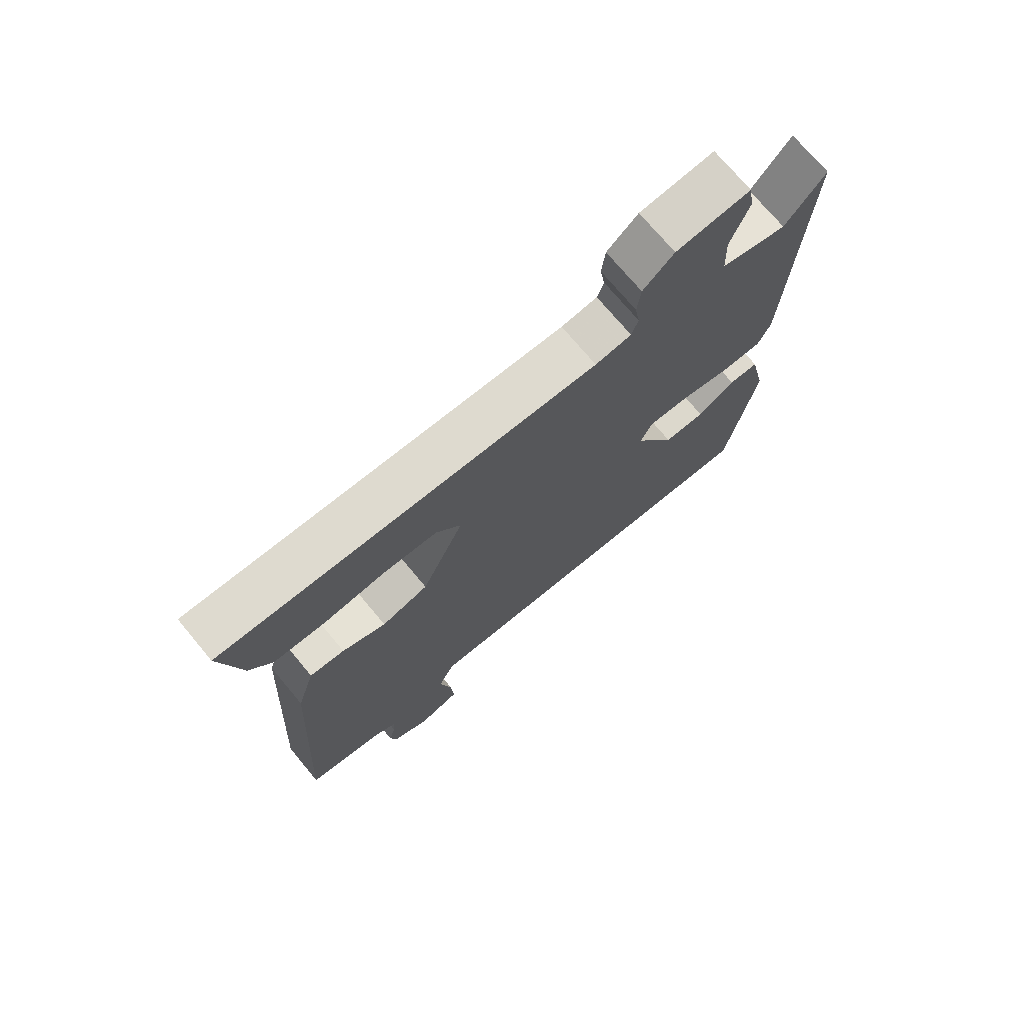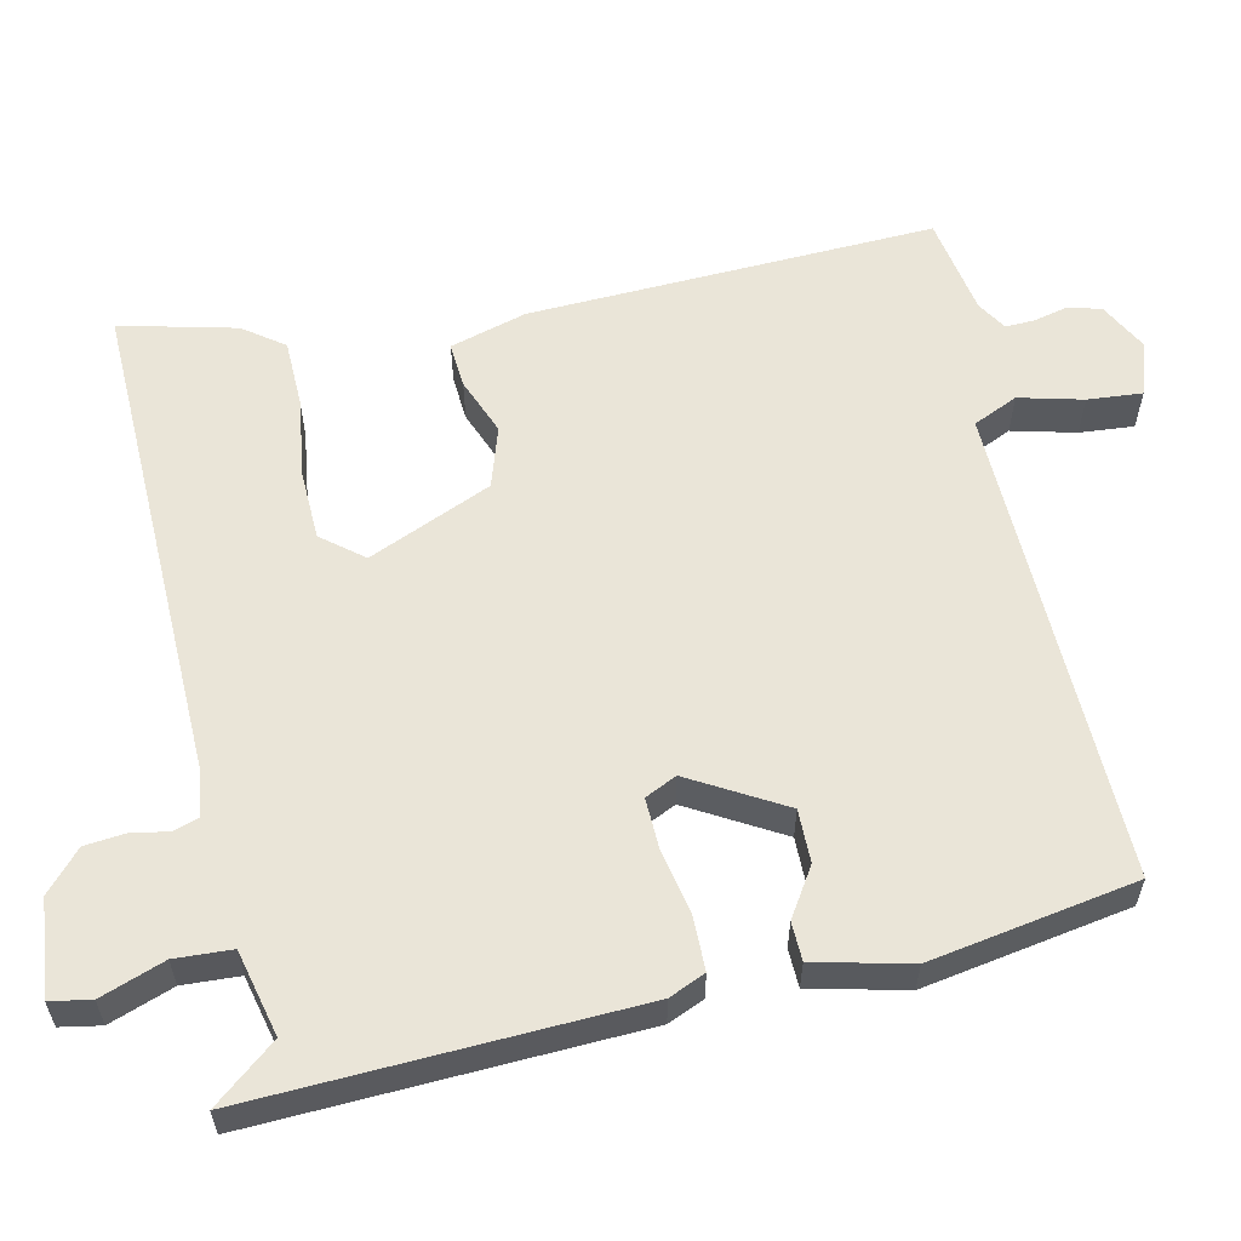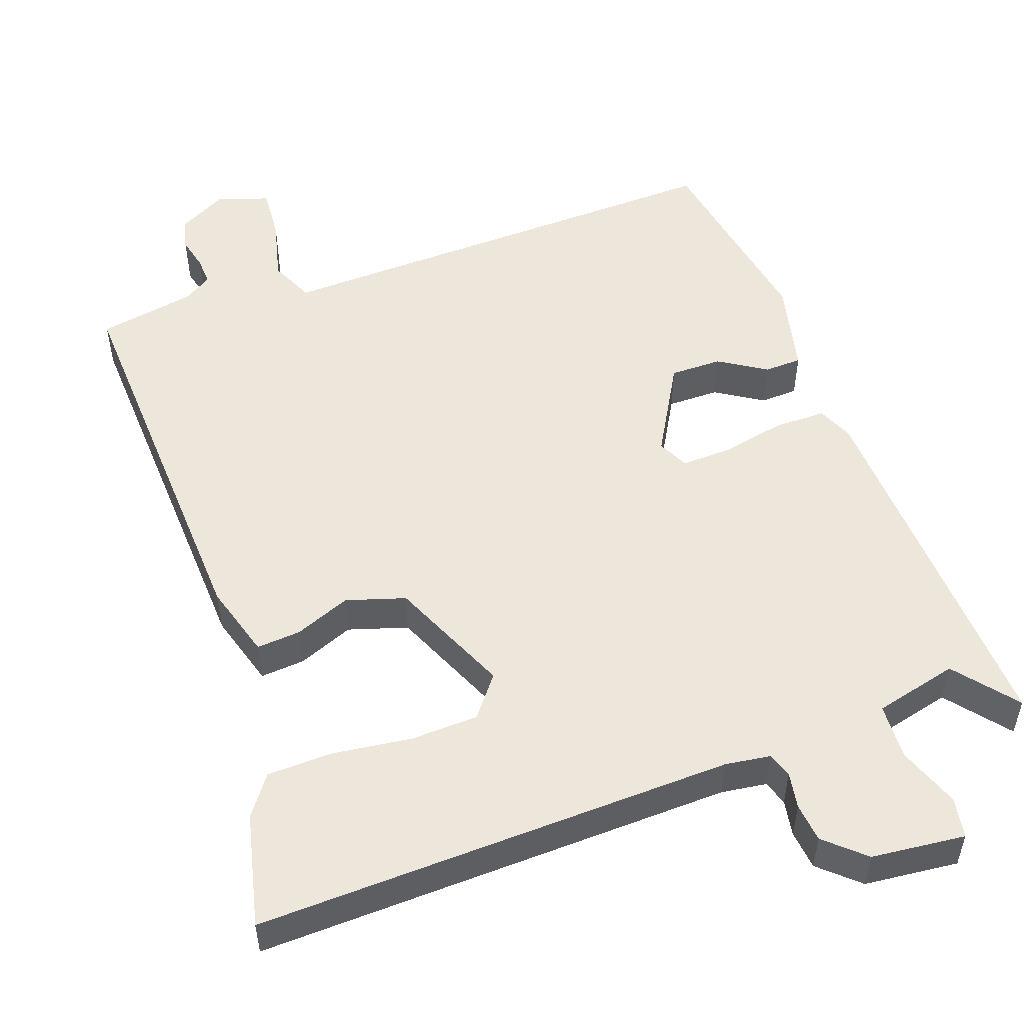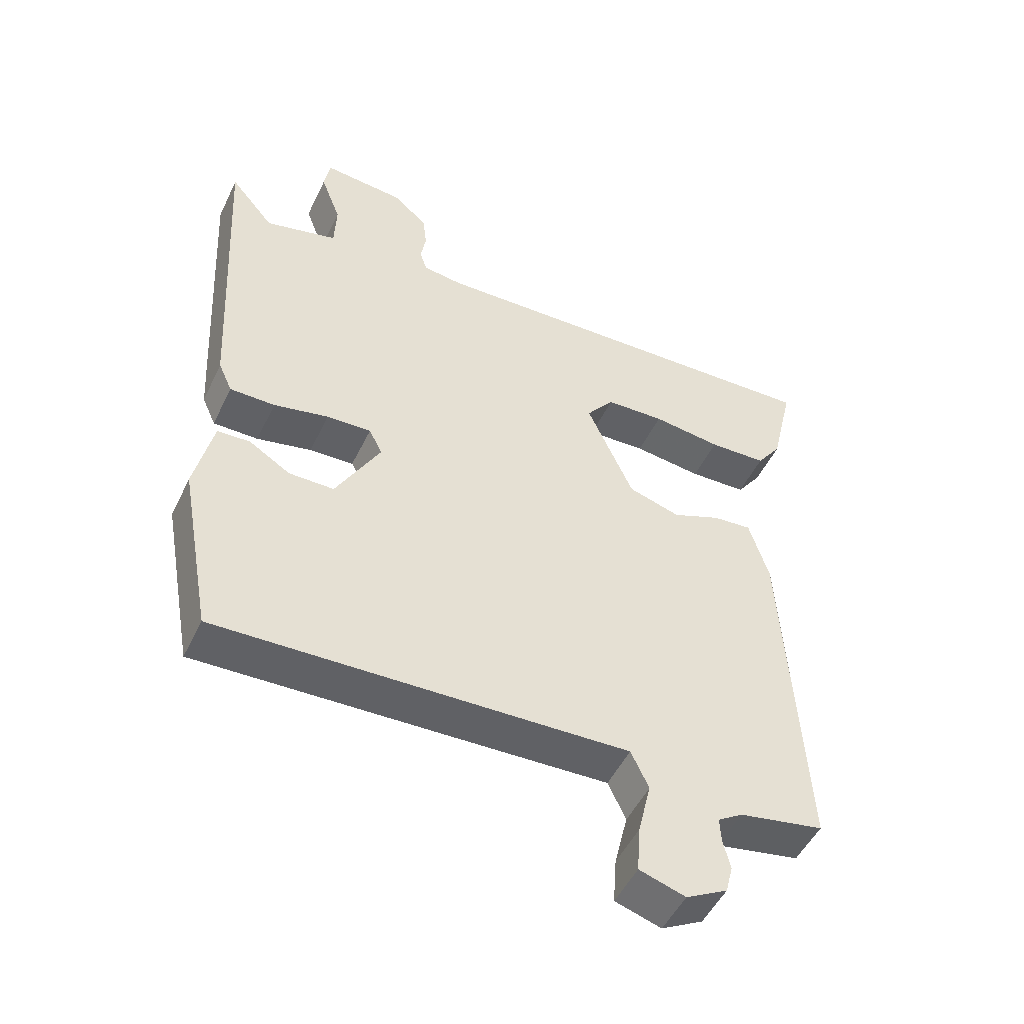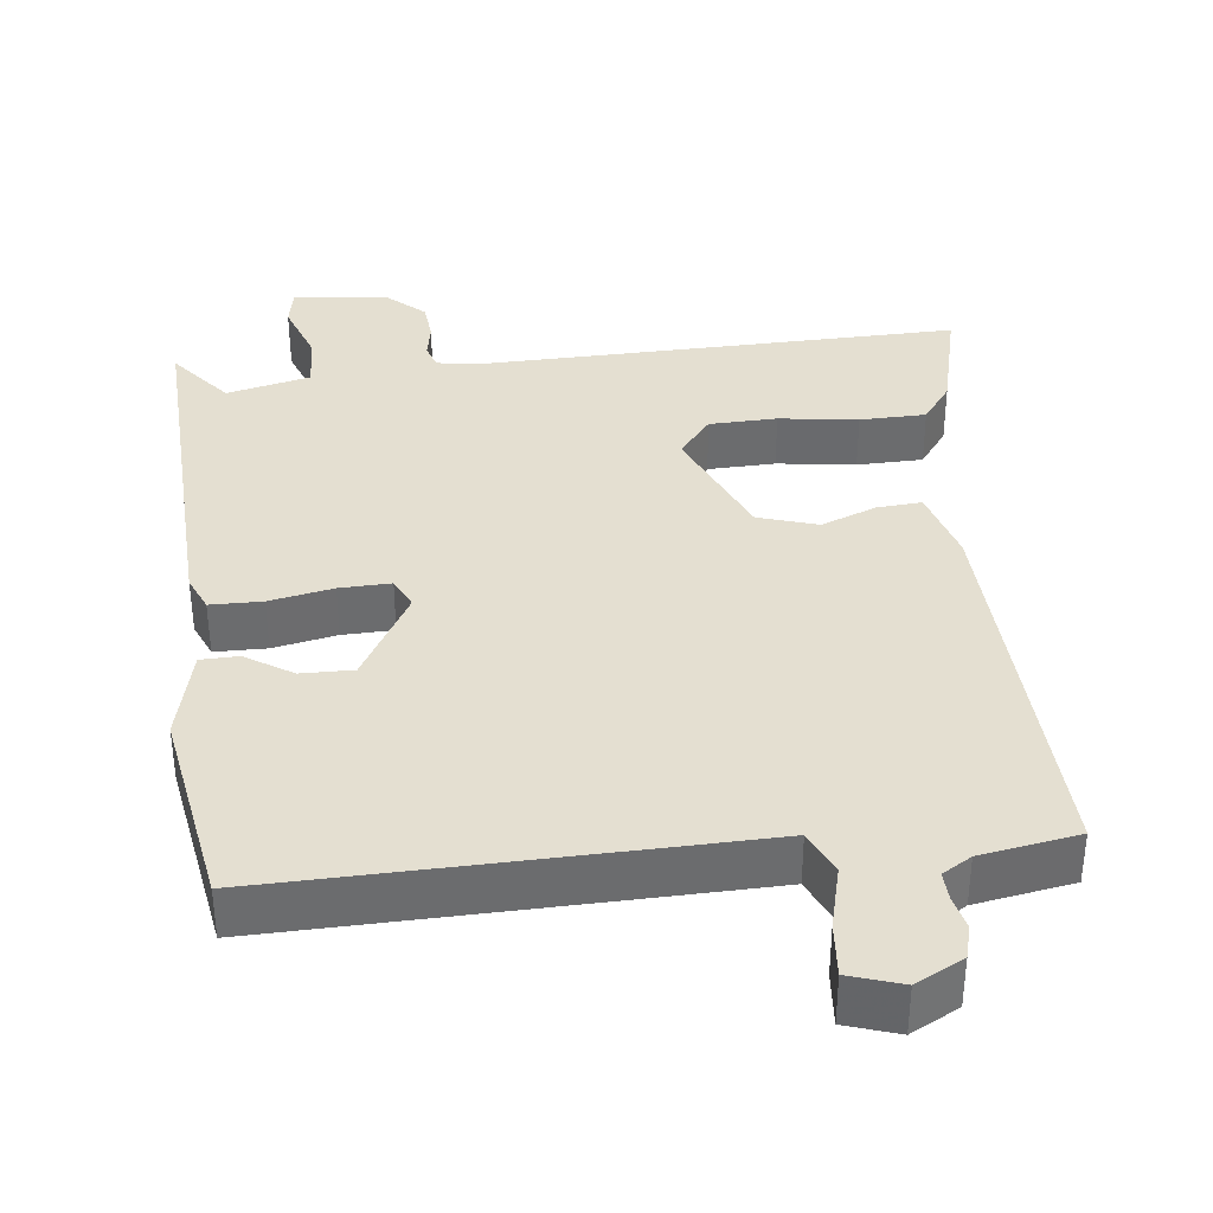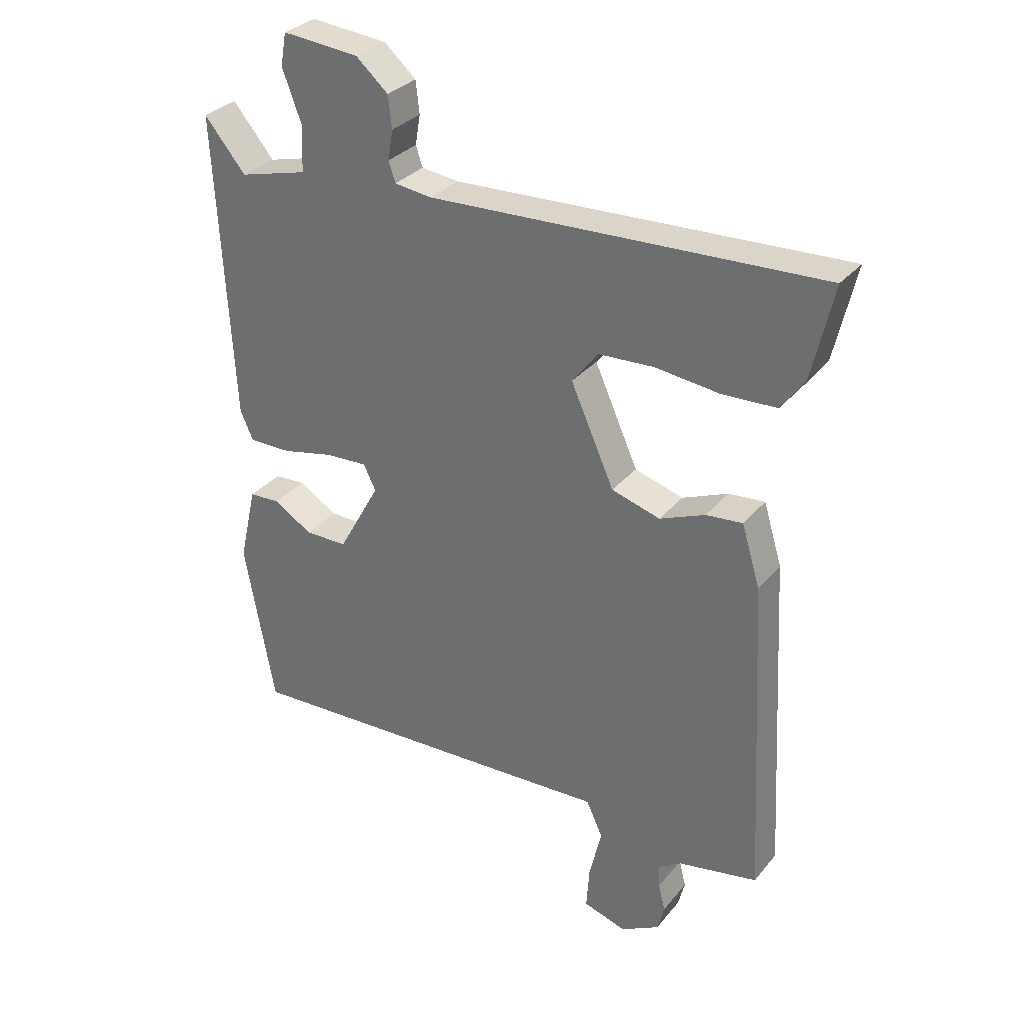
<metadata>
{"format":"obj","ext":"obj","renderer":"f3d","projection":"perspective","resolution":1024,"background":"white","views":[{"elev":72.7,"azim":-39.8,"up":"+Z"},{"elev":58.9,"azim":78.3,"up":"+Y"},{"elev":52.4,"azim":-19.3,"up":"+Y"},{"elev":-50.1,"azim":154.9,"up":"+Z"},{"elev":36.8,"azim":174.3,"up":"+Y"},{"elev":31.0,"azim":-148.0,"up":"+Z"}]}
</metadata>
<code>
v -0.497 0.07 -0.499
v -0.469 0.07 0.028
v -0.439 0.07 0.127
v -0.38 0.07 0.122
v -0.306 0.07 0.092
v -0.227 0.07 0.116
v -0.156 0.07 0.275
v -0.198 0.07 0.329
v -0.288 0.07 0.333
v -0.393 0.07 0.32
v -0.481 0.07 0.323
v -0.519 0.07 0.376
v -0.554 0.07 0.527
v 0.082 0.07 0.504
v 0.143 0.07 0.512
v 0.154 0.07 0.545
v 0.146 0.07 0.593
v 0.152 0.07 0.645
v 0.204 0.07 0.691
v 0.329 0.07 0.703
v 0.338 0.07 0.65
v 0.307 0.07 0.567
v 0.31 0.07 0.493
v 0.421 0.07 0.465
v 0.488 0.07 0.546
v 0.461 0.07 0.049
v 0.44 0.07 0.002
v 0.371 0.07 0.002
v 0.287 0.07 0.02
v 0.219 0.07 0.023
v 0.199 0.07 -0.018
v 0.267 0.07 -0.14
v 0.336 0.07 -0.14
v 0.399 0.07 -0.101
v 0.449 0.07 -0.103
v 0.477 0.07 -0.227
v 0.428 0.07 -0.494
v -0.061 0.07 -0.477
v -0.197 0.07 -0.472
v -0.224 0.07 -0.53
v -0.204 0.07 -0.613
v -0.199 0.07 -0.684
v -0.269 0.07 -0.706
v -0.332 0.07 -0.672
v -0.343 0.07 -0.629
v -0.332 0.07 -0.585
v -0.33 0.07 -0.547
v -0.368 0.07 -0.523
v -0.497 0 -0.499
v -0.469 0 0.028
v -0.439 0 0.127
v -0.38 0 0.122
v -0.306 0 0.092
v -0.227 0 0.116
v -0.156 0 0.275
v -0.198 0 0.329
v -0.288 0 0.333
v -0.393 0 0.32
v -0.481 0 0.323
v -0.519 0 0.376
v -0.554 0 0.527
v 0.082 0 0.504
v 0.143 0 0.512
v 0.154 0 0.545
v 0.146 0 0.593
v 0.152 0 0.645
v 0.204 0 0.691
v 0.329 0 0.703
v 0.338 0 0.65
v 0.307 0 0.567
v 0.31 0 0.493
v 0.421 0 0.465
v 0.488 0 0.546
v 0.461 0 0.049
v 0.44 0 0.002
v 0.371 0 0.002
v 0.287 0 0.02
v 0.219 0 0.023
v 0.199 0 -0.018
v 0.267 0 -0.14
v 0.336 0 -0.14
v 0.399 0 -0.101
v 0.449 0 -0.103
v 0.477 0 -0.227
v 0.428 0 -0.494
v -0.061 0 -0.477
v -0.197 0 -0.472
v -0.224 0 -0.53
v -0.204 0 -0.613
v -0.199 0 -0.684
v -0.269 0 -0.706
v -0.332 0 -0.672
v -0.343 0 -0.629
v -0.332 0 -0.585
v -0.33 0 -0.547
v -0.368 0 -0.523
f 43 44 45 46
f 43 46 47
f 40 41 42 43
f 40 43 47
f 39 40 47 48
f 37 38 39
f 36 37 39
f 33 34 35 36
f 32 33 36 39
f 31 32 39 48
f 26 27 28 29
f 24 25 26 29
f 23 24 29 30
f 22 23 30 31
f 20 21 22
f 16 17 18 19
f 15 16 19 20
f 11 12 13 14
f 9 10 11 14
f 8 9 14 15
f 7 8 15
f 6 7 15
f 2 3 4 5
f 2 5 6
f 1 2 6
f 20 22 31 48
f 15 20 48
f 1 6 15 48
f 94 93 92 91
f 95 94 91
f 91 90 89 88
f 95 91 88
f 96 95 88 87
f 87 86 85
f 87 85 84
f 84 83 82 81
f 87 84 81 80
f 96 87 80 79
f 77 76 75 74
f 77 74 73 72
f 78 77 72 71
f 79 78 71 70
f 70 69 68
f 67 66 65 64
f 68 67 64 63
f 62 61 60 59
f 62 59 58 57
f 63 62 57 56
f 63 56 55
f 63 55 54
f 53 52 51 50
f 54 53 50
f 54 50 49
f 96 79 70 68
f 96 68 63
f 96 63 54 49
f 1 49 50 2
f 2 50 51 3
f 3 51 52 4
f 4 52 53 5
f 5 53 54 6
f 6 54 55 7
f 7 55 56 8
f 8 56 57 9
f 9 57 58 10
f 10 58 59 11
f 11 59 60 12
f 12 60 61 13
f 13 61 62 14
f 14 62 63 15
f 15 63 64 16
f 16 64 65 17
f 17 65 66 18
f 18 66 67 19
f 19 67 68 20
f 20 68 69 21
f 21 69 70 22
f 22 70 71 23
f 23 71 72 24
f 24 72 73 25
f 25 73 74 26
f 26 74 75 27
f 27 75 76 28
f 28 76 77 29
f 29 77 78 30
f 30 78 79 31
f 31 79 80 32
f 32 80 81 33
f 33 81 82 34
f 34 82 83 35
f 35 83 84 36
f 36 84 85 37
f 37 85 86 38
f 38 86 87 39
f 39 87 88 40
f 40 88 89 41
f 41 89 90 42
f 42 90 91 43
f 43 91 92 44
f 44 92 93 45
f 45 93 94 46
f 46 94 95 47
f 47 95 96 48
f 48 96 49 1

</code>
